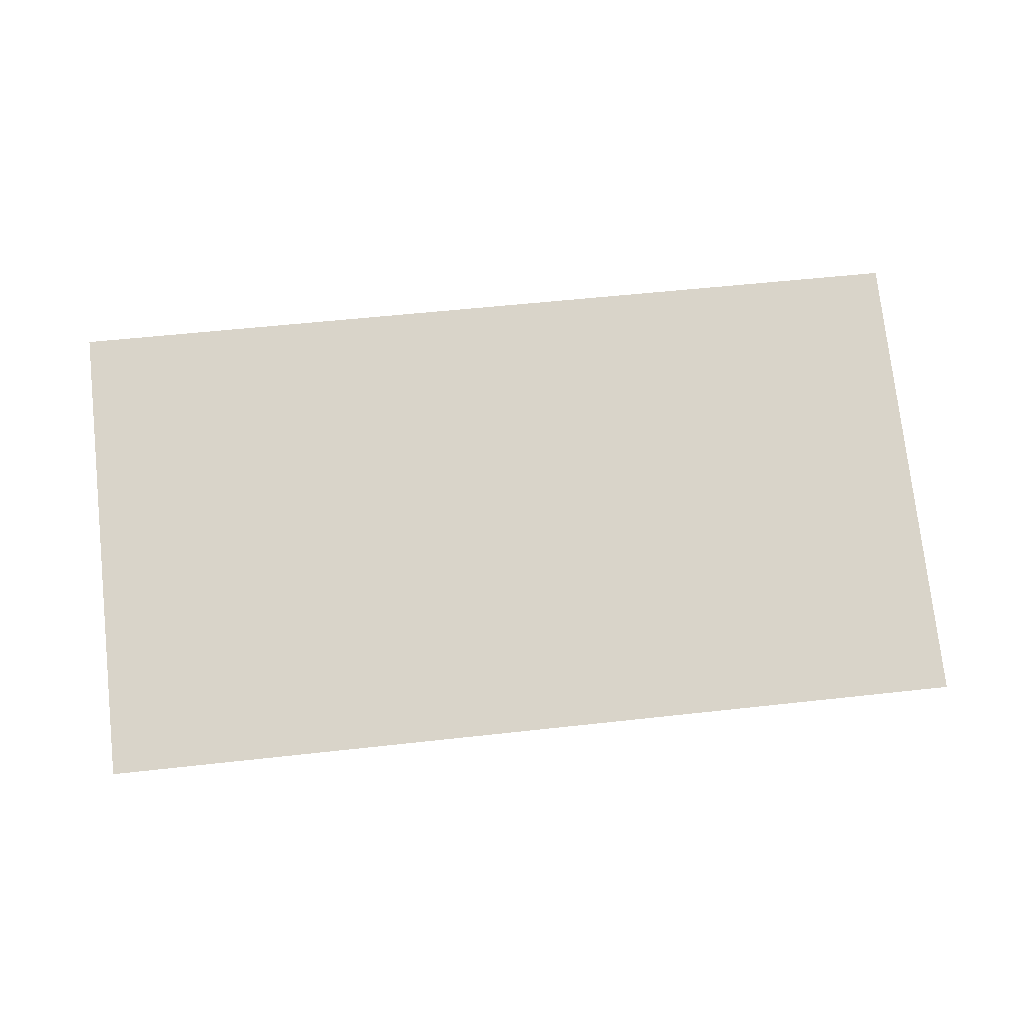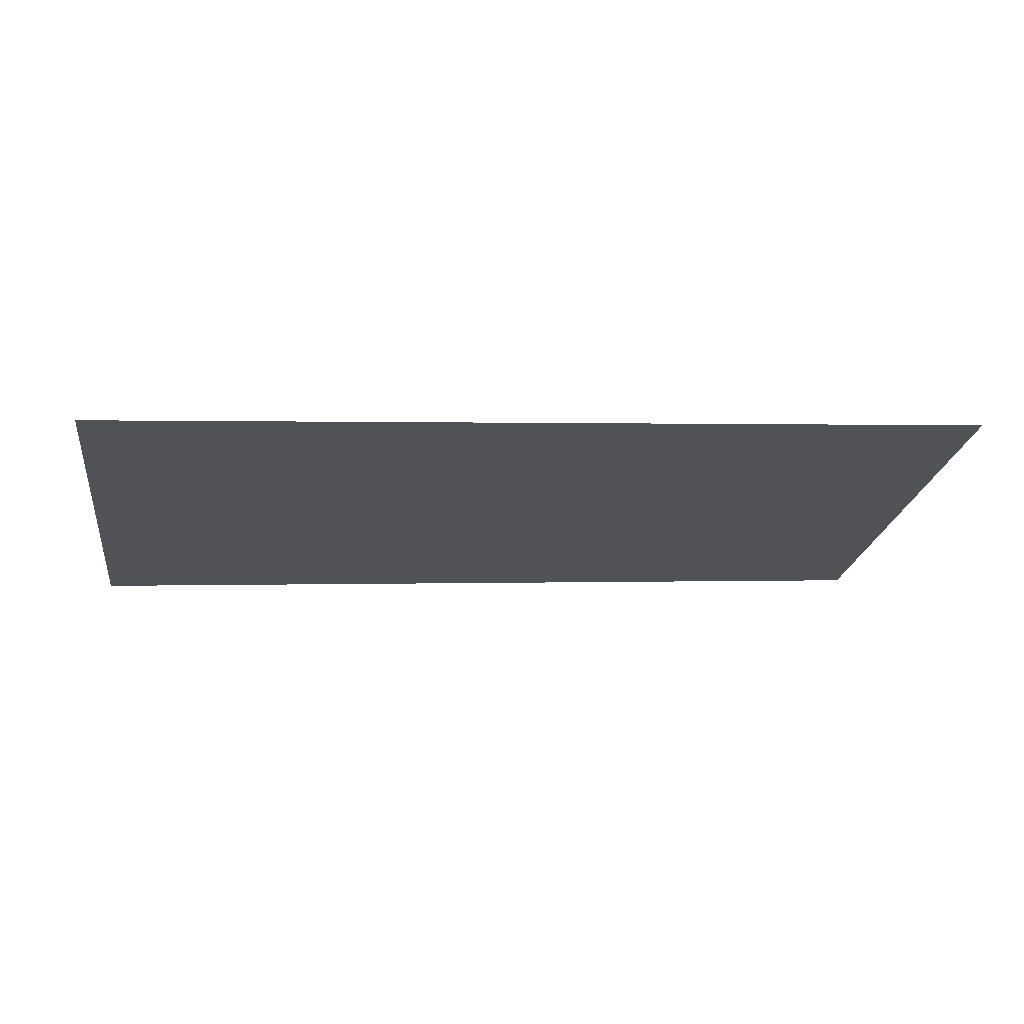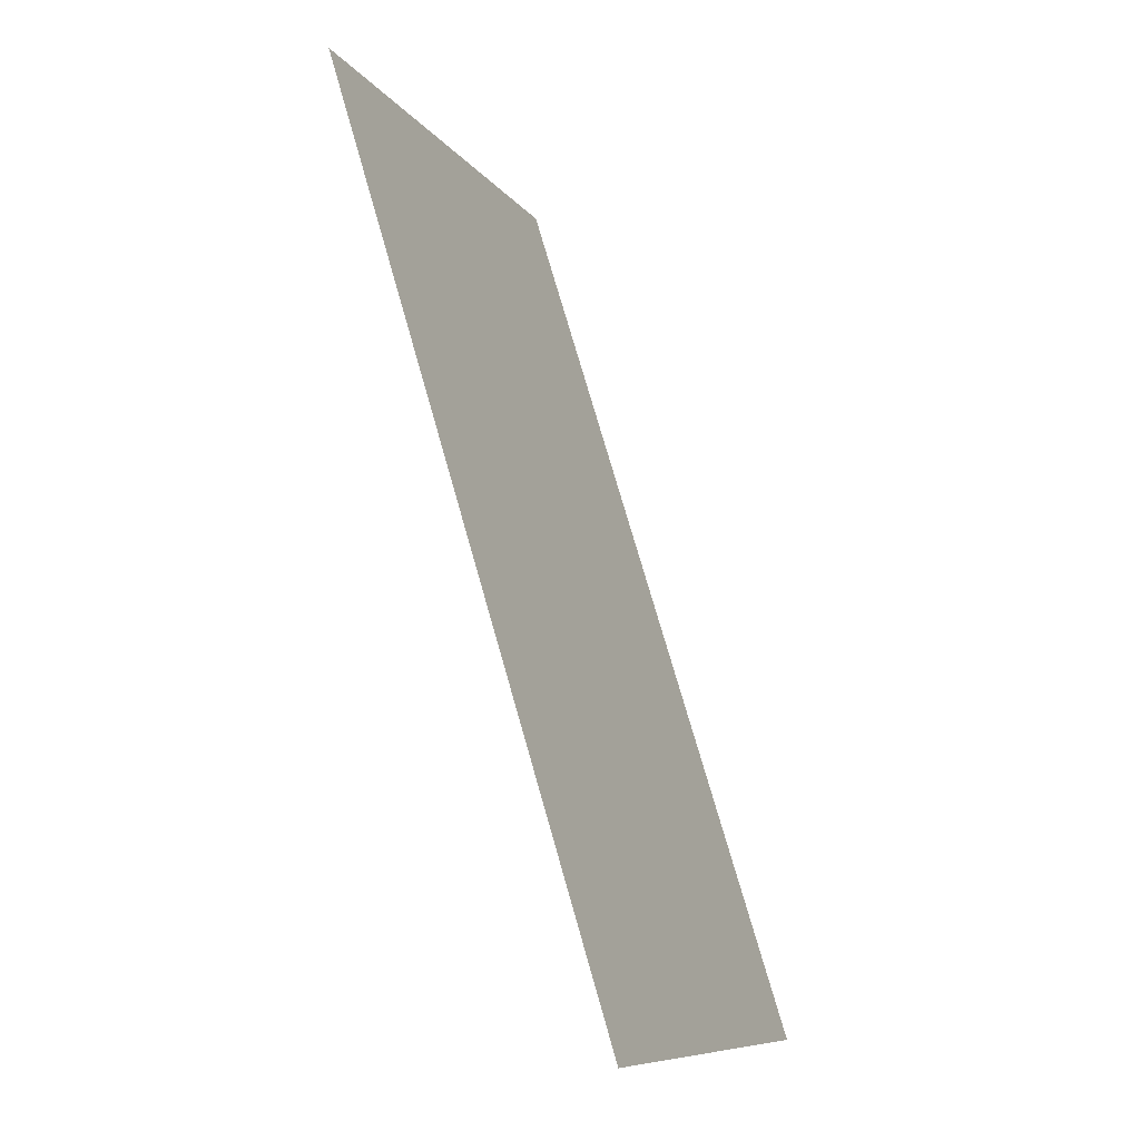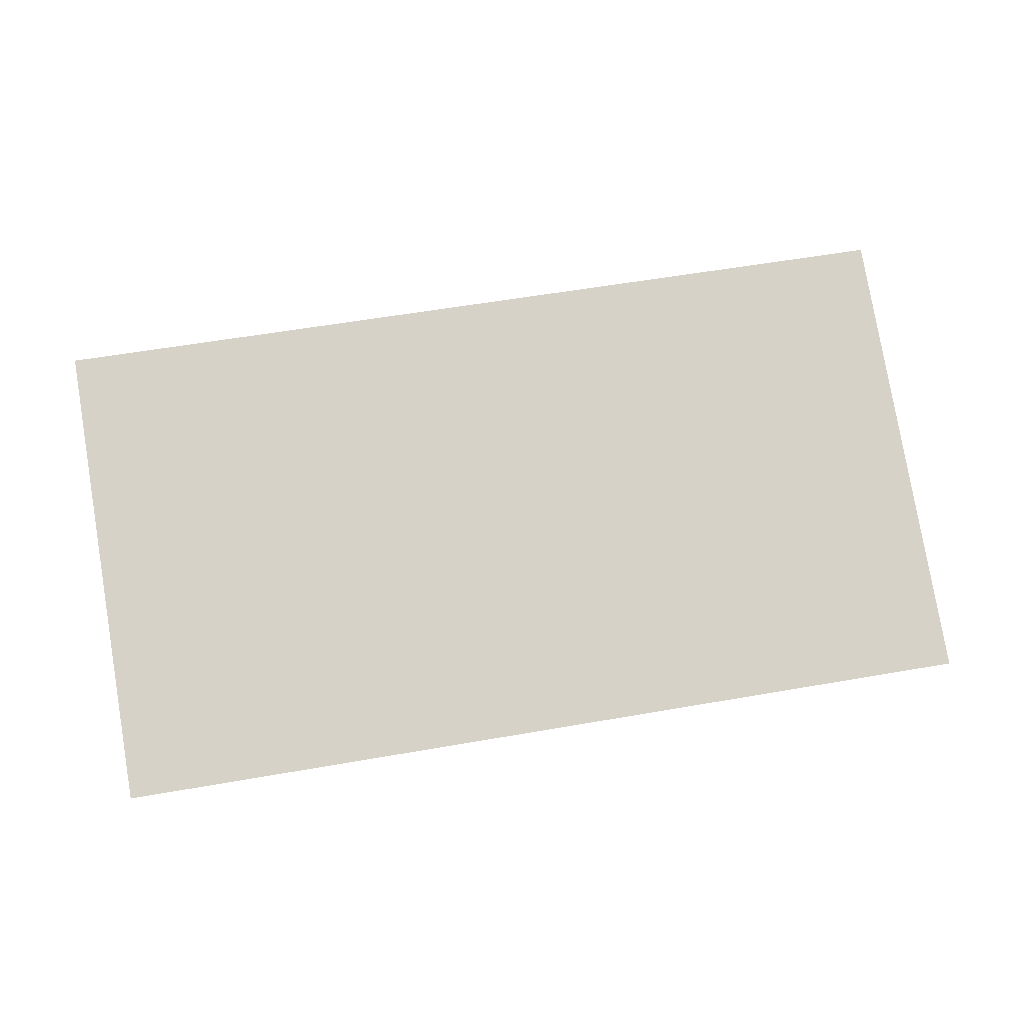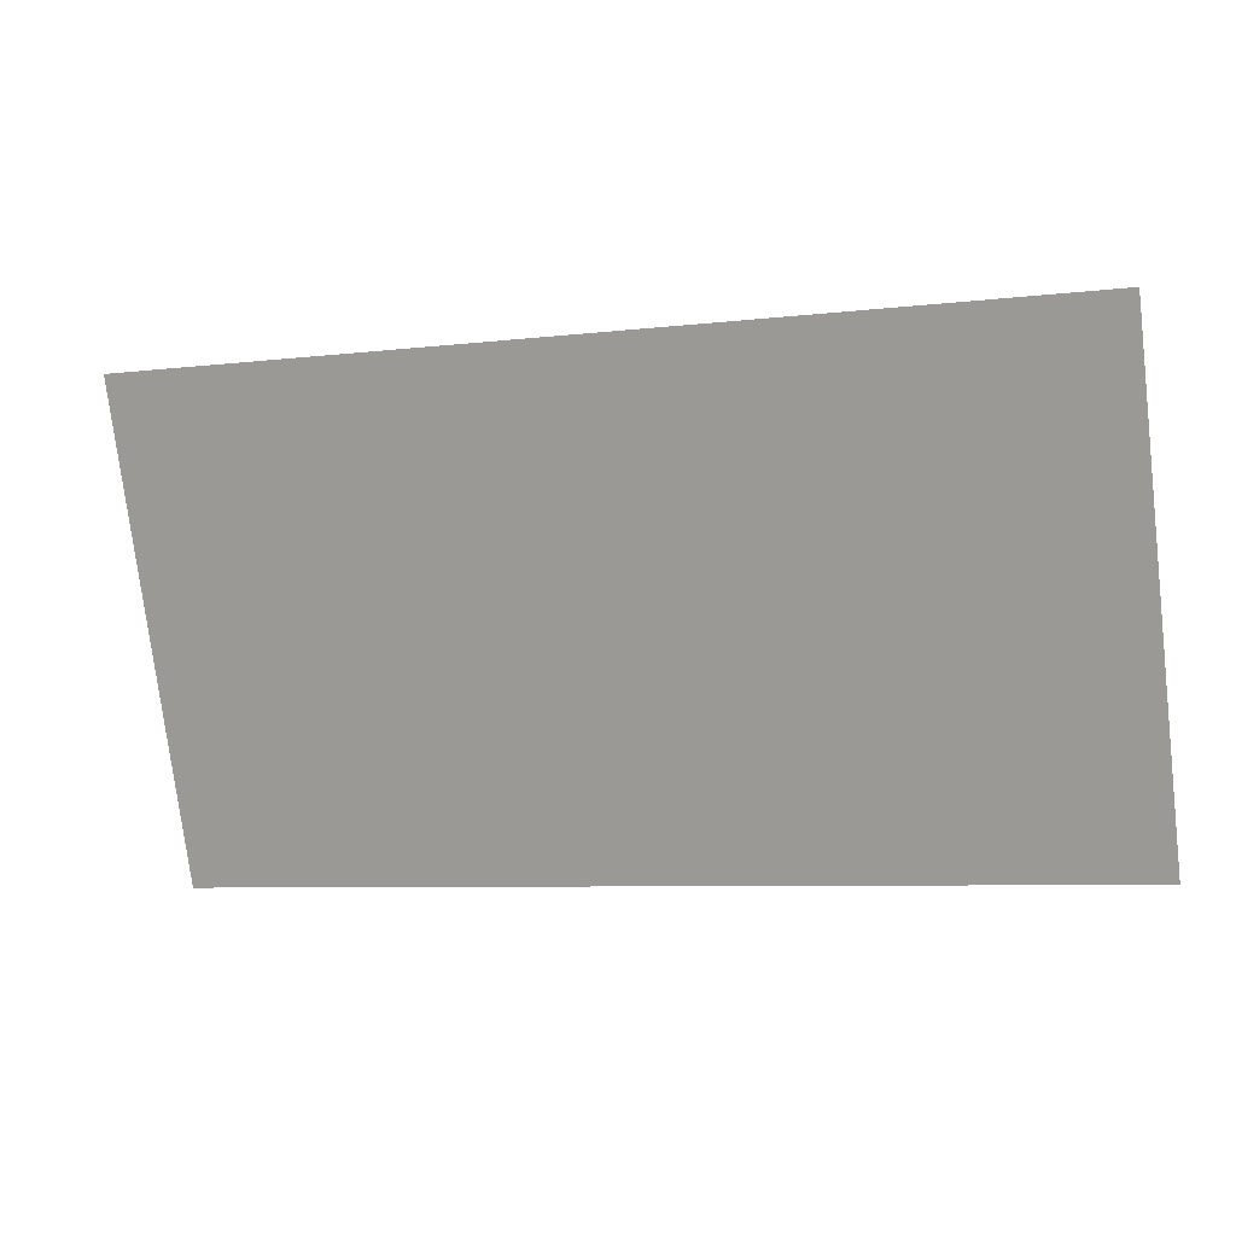
<metadata>
{"format":"obj","ext":"obj","renderer":"f3d","projection":"perspective","resolution":1024,"background":"white","views":[{"elev":53.7,"azim":-6.8,"up":"+Z"},{"elev":0.7,"azim":171.5,"up":"+Z"},{"elev":74.1,"azim":74.1,"up":"+Y"},{"elev":57.2,"azim":-10.3,"up":"+Z"},{"elev":-7.1,"azim":18.9,"up":"+Y"}]}
</metadata>
<code>
o MANOR_DECOR_FOLIAGE_006
v 0.3094 0 -0
v -0.3094 0 0
v 0.3094 0.3094 0.1238
v -0.3094 0.3094 0.1238
f 2 1 3 4

</code>
